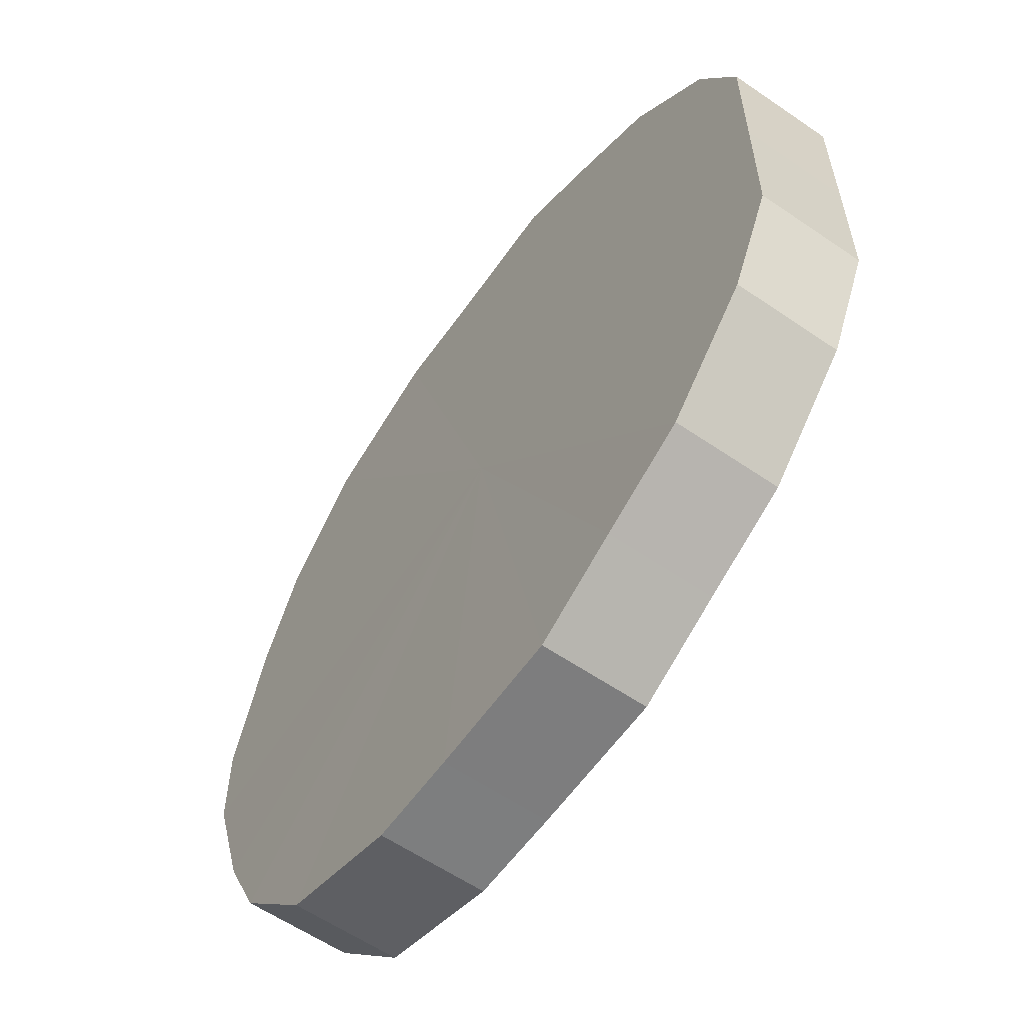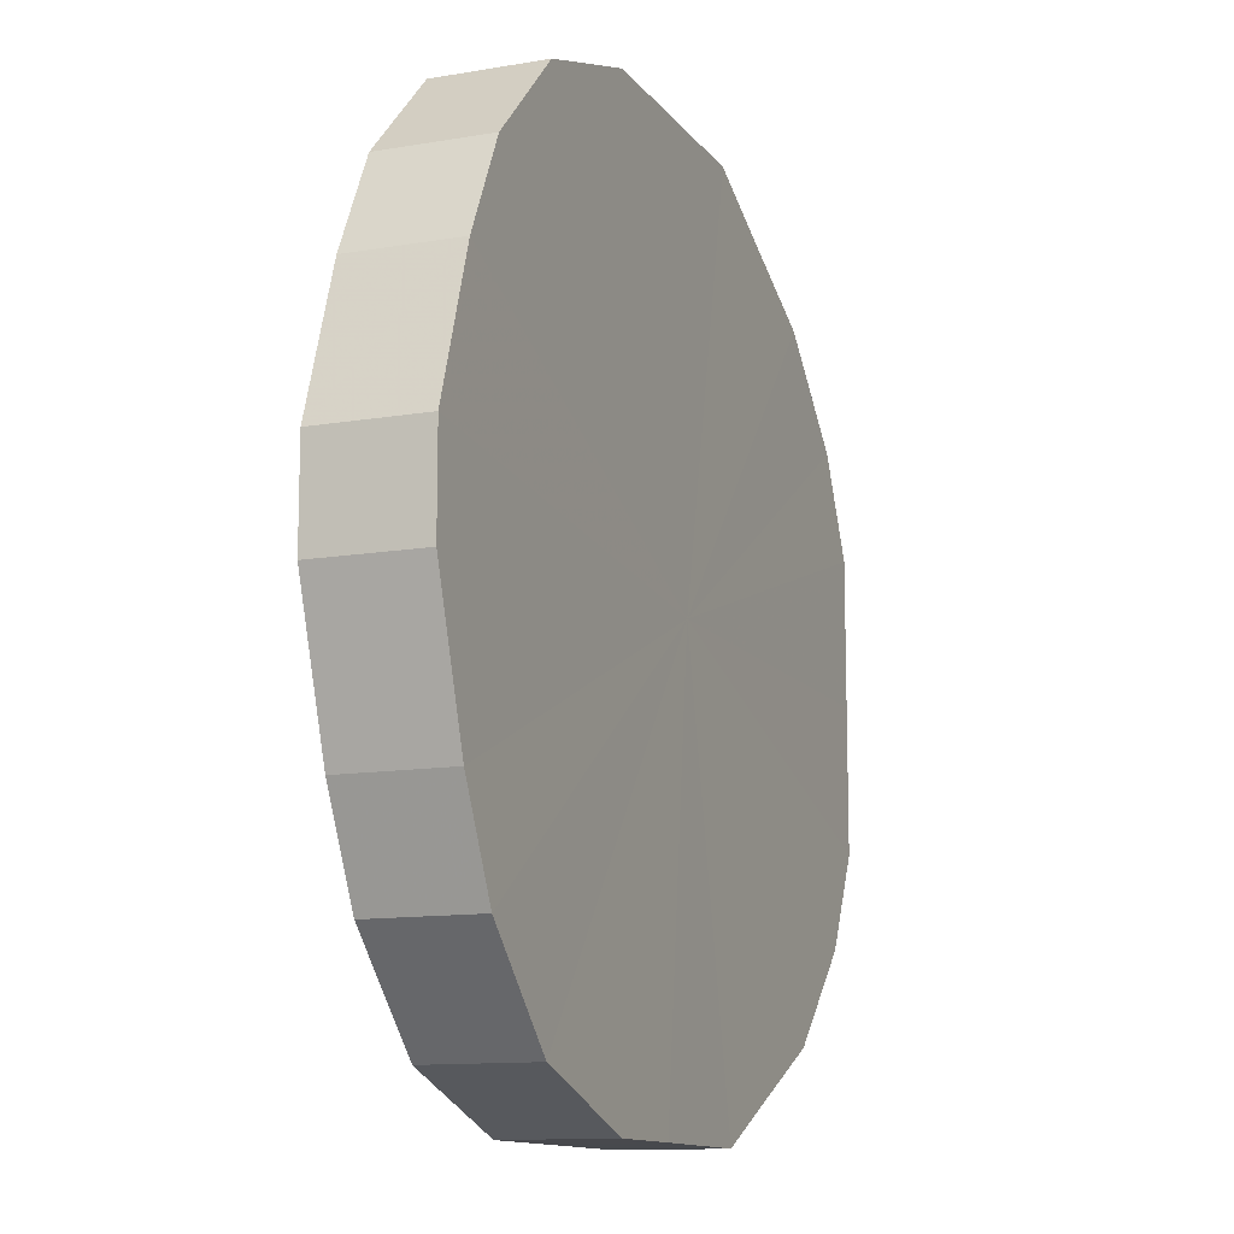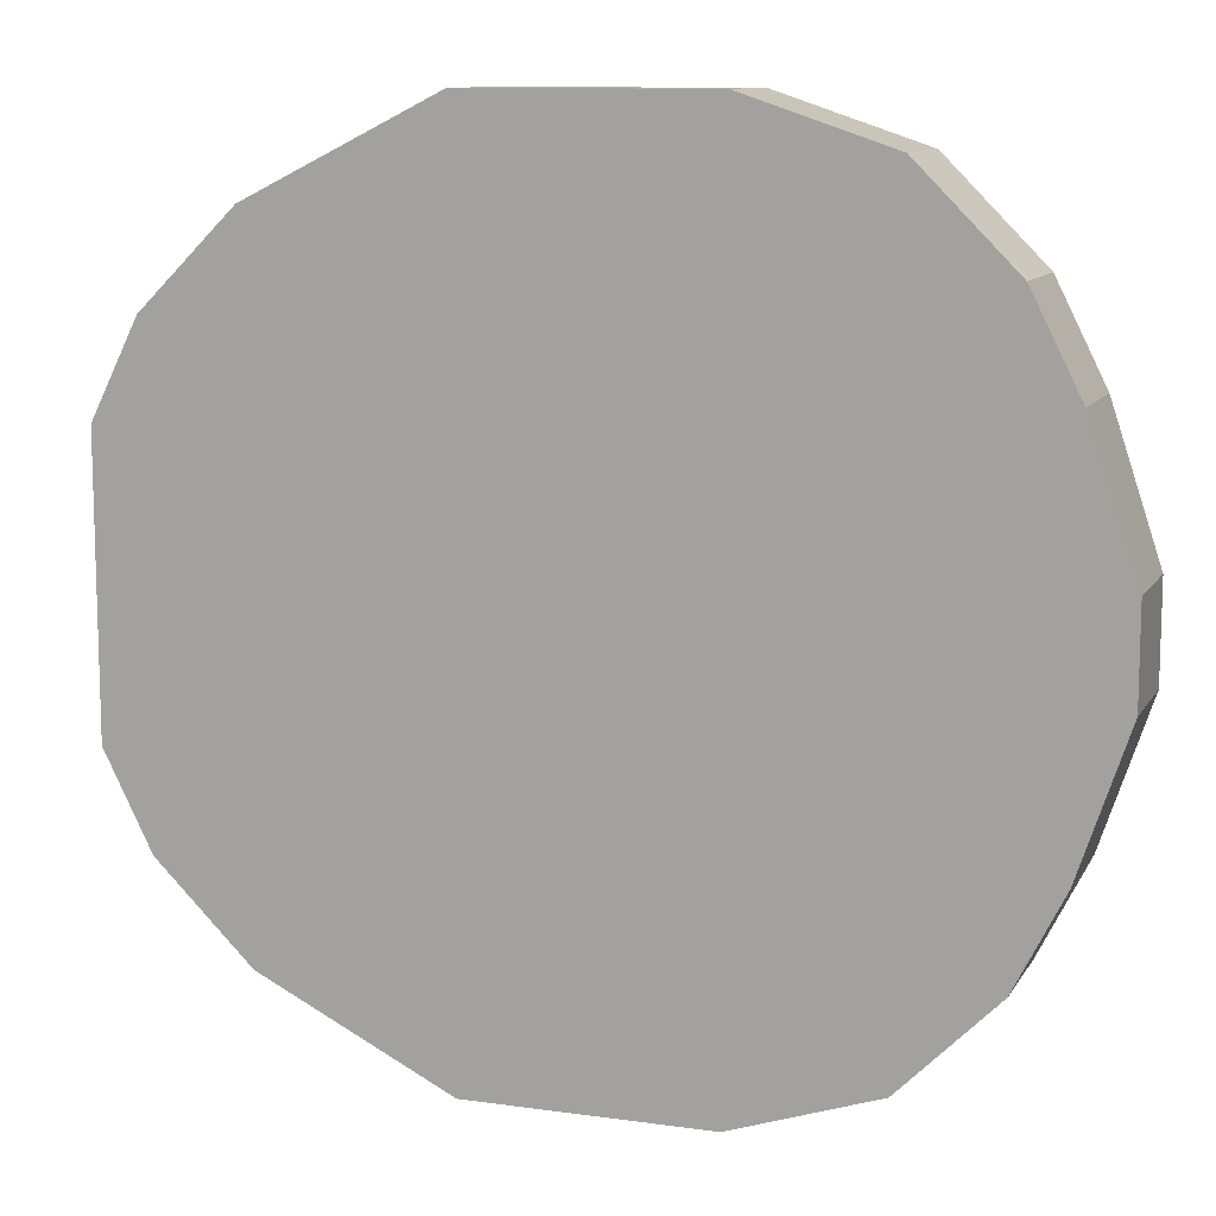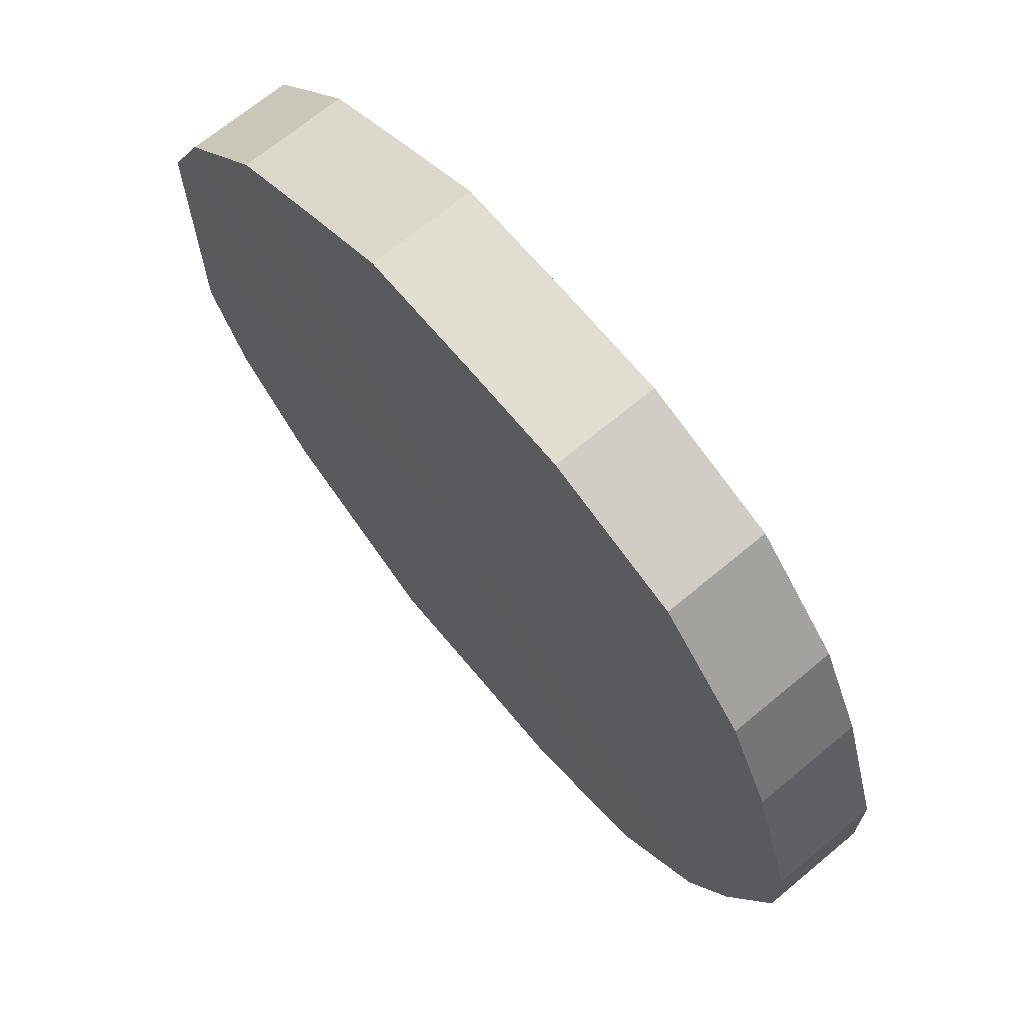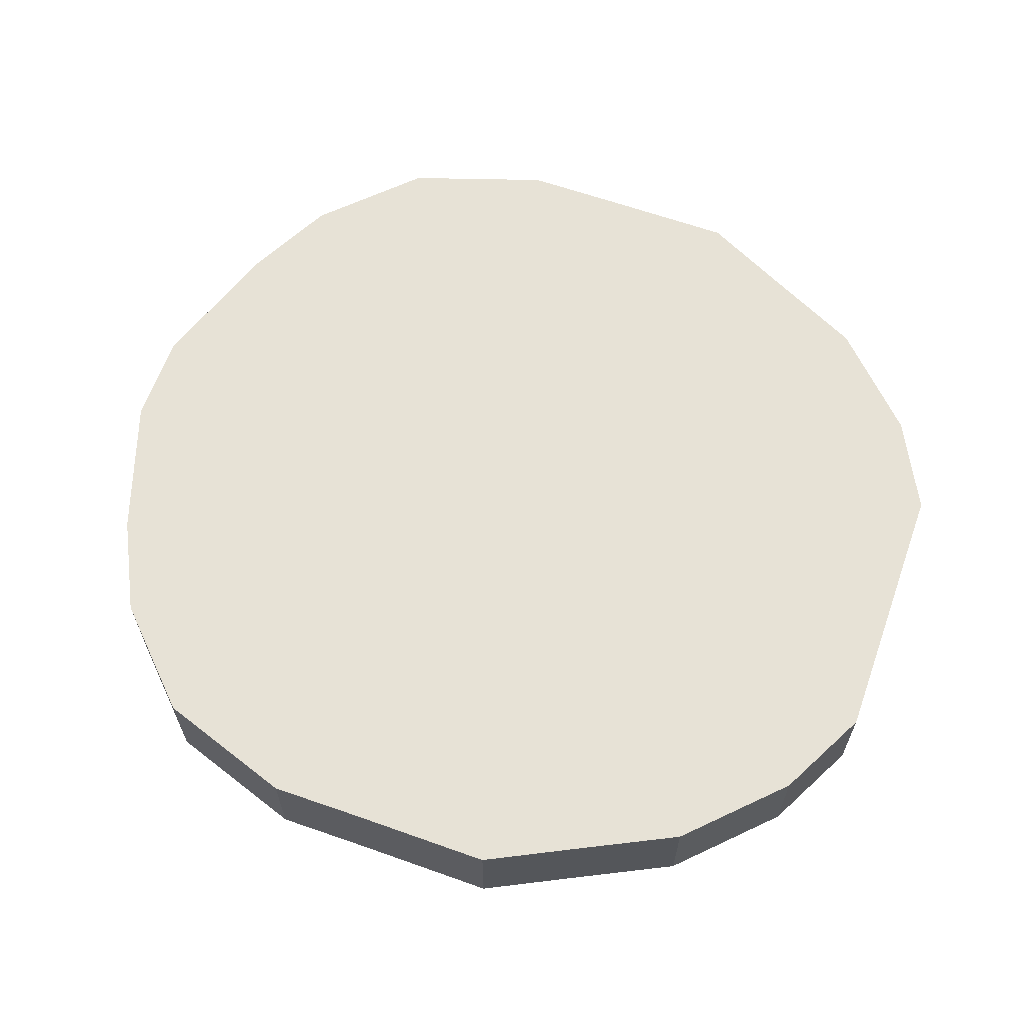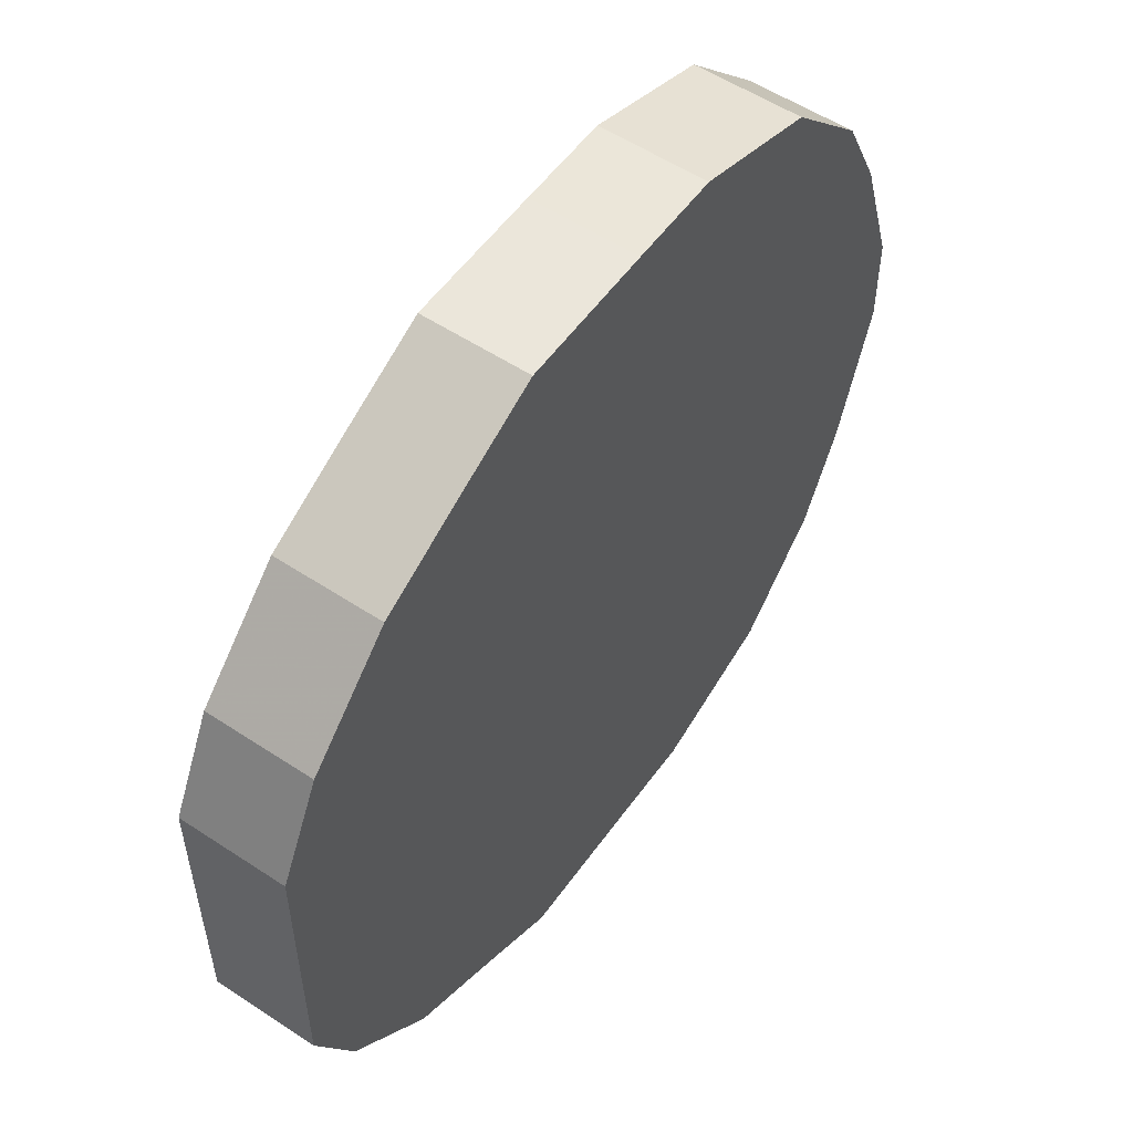
<metadata>
{"format":"obj","ext":"obj","renderer":"f3d","projection":"perspective","resolution":1024,"background":"white","views":[{"elev":-59.2,"azim":55.1,"up":"+Y"},{"elev":-12.4,"azim":-67.8,"up":"+Y"},{"elev":10.9,"azim":-160.8,"up":"+Y"},{"elev":68.7,"azim":-129.7,"up":"+Y"},{"elev":63.1,"azim":19.7,"up":"+Z"},{"elev":54.9,"azim":125.0,"up":"+Y"}]}
</metadata>
<code>
o 23701
v 2229 1873 17.89
v 2229 1873 17.89
v 2229 1873 17.92
v 2229 1873 17.89
v 2229 1873 17.92
v 2229 1873 17.89
v 2229 1873 17.92
v 2229 1873 17.89
v 2229 1873 17.92
v 2229 1873 17.89
v 2229 1873 17.92
v 2229 1873 17.89
v 2229 1873 17.92
v 2229 1873 17.89
v 2229 1873 17.92
v 2229 1873 17.89
v 2229 1873 17.92
v 2229 1873 17.89
v 2229 1873 17.92
v 2228 1873 17.89
v 2229 1873 17.92
v 2229 1873 17.89
v 2229 1873 17.92
v 2228 1873 17.89
v 2228 1873 17.92
v 2228 1873 17.89
v 2228 1873 17.92
v 2228 1873 17.89
v 2228 1873 17.92
v 2228 1873 17.89
v 2228 1873 17.92
v 2228 1873 17.89
v 2228 1873 17.92
v 2228 1873 17.89
v 2228 1873 17.92
v 2228 1873 17.89
v 2228 1873 17.92
v 2228 1873 17.89
v 2228 1873 17.92
v 2228 1873 17.89
v 2228 1873 17.92
v 2228 1873 17.89
v 2228 1873 17.92
v 2228 1873 17.89
v 2228 1873 17.92
v 2228 1873 17.92
v 2229 1873 17.92
v 2229 1873 17.89
v 2229 1873 17.92
v 2229 1873 17.89
v 2229 1873 17.92
v 2229 1873 17.92
v 2229 1873 17.89
v 2229 1873 17.92
v 2229 1873 17.89
v 2229 1873 17.89
v 2229 1873 17.92
v 2229 1873 17.92
v 2229 1873 17.89
v 2229 1873 17.92
v 2229 1873 17.89
v 2229 1873 17.89
v 2229 1873 17.92
v 2229 1873 17.92
v 2229 1873 17.89
v 2228 1873 17.92
v 2229 1873 17.89
v 2229 1873 17.89
v 2229 1873 17.92
v 2228 1873 17.92
v 2228 1873 17.89
v 2228 1873 17.92
v 2228 1873 17.89
v 2228 1873 17.89
v 2228 1873 17.92
v 2228 1873 17.92
v 2228 1873 17.89
v 2228 1873 17.92
v 2228 1873 17.89
v 2228 1873 17.89
v 2228 1873 17.92
v 2228 1873 17.92
v 2228 1873 17.89
v 2228 1873 17.92
v 2228 1873 17.89
v 2228 1873 17.89
v 2228 1873 17.92
v 2228 1873 17.92
v 2228 1873 17.89
v 2228 1873 17.92
v 2228 1873 17.89
v 2228 1873 17.89
v 2229 1873 17.89
v 2229 1873 17.89
v 2229 1873 17.89
v 2229 1873 17.89
v 2229 1873 17.89
v 2229 1873 17.89
v 2229 1873 17.89
v 2229 1873 17.89
v 2229 1873 17.89
v 2229 1873 17.89
v 2229 1873 17.89
v 2228 1873 17.89
v 2229 1873 17.89
v 2228 1873 17.89
v 2228 1873 17.89
v 2228 1873 17.89
v 2228 1873 17.89
v 2228 1873 17.89
v 2228 1873 17.89
v 2228 1873 17.89
v 2228 1873 17.89
v 2228 1873 17.89
v 2228 1873 17.89
v 2228 1873 17.89
v 2229 1873 17.92
v 2229 1873 17.92
v 2229 1873 17.92
v 2229 1873 17.92
v 2229 1873 17.92
v 2229 1873 17.92
v 2229 1873 17.92
v 2229 1873 17.92
v 2229 1873 17.92
v 2229 1873 17.92
v 2229 1873 17.92
v 2229 1873 17.92
v 2228 1873 17.92
v 2228 1873 17.92
v 2228 1873 17.92
v 2228 1873 17.92
v 2228 1873 17.92
v 2228 1873 17.92
v 2228 1873 17.92
v 2228 1873 17.92
v 2228 1873 17.92
v 2228 1873 17.92
v 2228 1873 17.92
v 2228 1873 17.92
f 1 2 3
f 2 4 5
f 6 1 7
f 4 8 9
f 10 6 11
f 8 12 13
f 14 10 15
f 12 16 17
f 18 14 19
f 16 20 21
f 22 18 23
f 20 24 25
f 26 22 27
f 24 28 29
f 30 26 31
f 28 32 33
f 34 30 35
f 32 36 37
f 38 34 39
f 36 40 41
f 42 38 43
f 40 44 45
f 44 42 46
f 47 48 49
f 49 50 51
f 52 53 47
f 54 55 52
f 51 56 57
f 58 59 54
f 60 61 58
f 57 62 63
f 64 65 60
f 66 67 64
f 63 68 69
f 70 71 66
f 72 73 70
f 69 74 75
f 76 77 72
f 78 79 76
f 75 80 81
f 82 83 78
f 84 85 82
f 81 86 87
f 88 89 84
f 90 91 88
f 87 92 90
f 93 94 95
f 93 96 94
f 93 95 97
f 93 98 96
f 93 97 99
f 93 100 98
f 93 99 101
f 93 102 100
f 93 101 103
f 93 104 102
f 93 103 105
f 93 106 104
f 93 105 107
f 93 108 106
f 93 107 109
f 93 110 108
f 93 109 111
f 93 112 110
f 93 111 113
f 93 114 112
f 93 113 115
f 93 116 114
f 93 115 116
f 117 118 119
f 117 120 118
f 117 119 121
f 117 122 120
f 117 121 123
f 117 124 122
f 117 123 125
f 117 126 124
f 117 125 127
f 117 128 126
f 117 127 129
f 117 130 128
f 117 129 131
f 117 132 130
f 117 131 133
f 117 134 132
f 117 133 135
f 117 136 134
f 117 135 137
f 117 138 136
f 117 137 139
f 117 140 138
f 117 139 140

</code>
